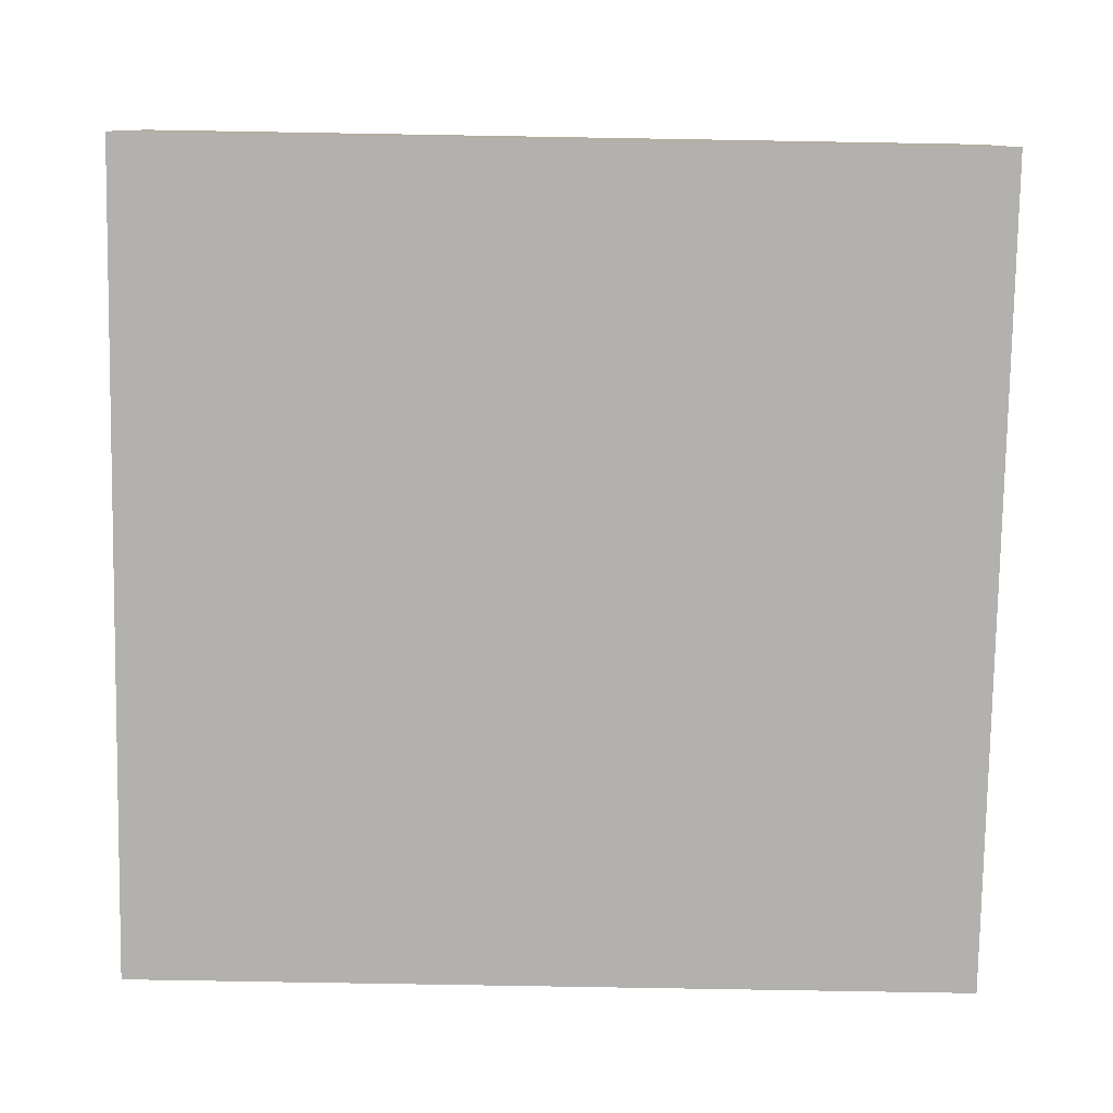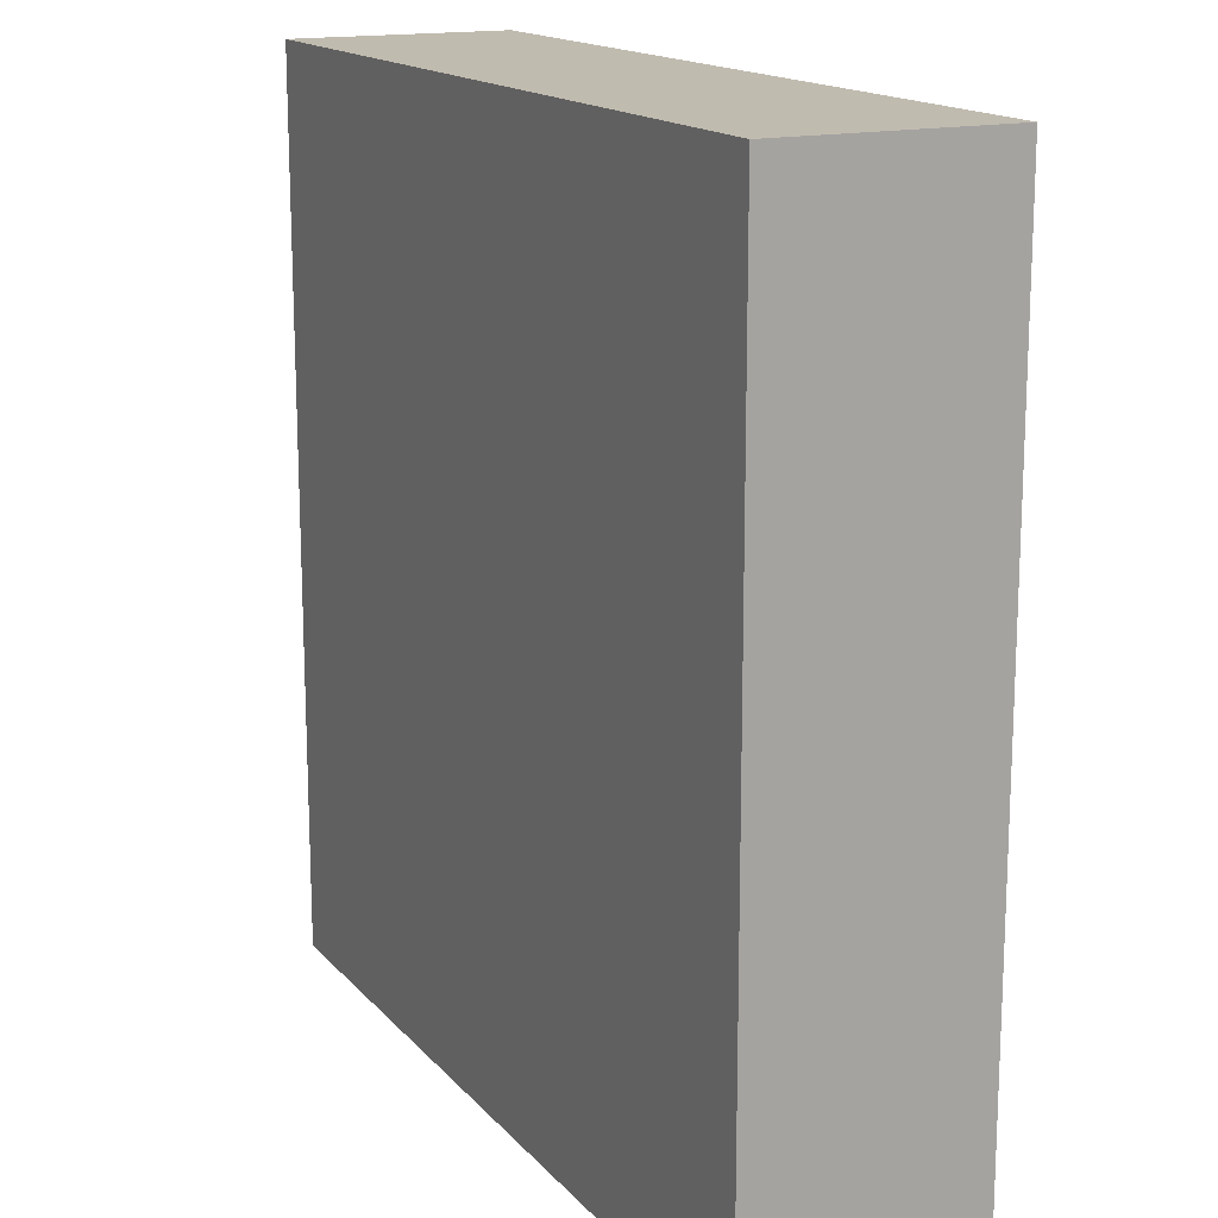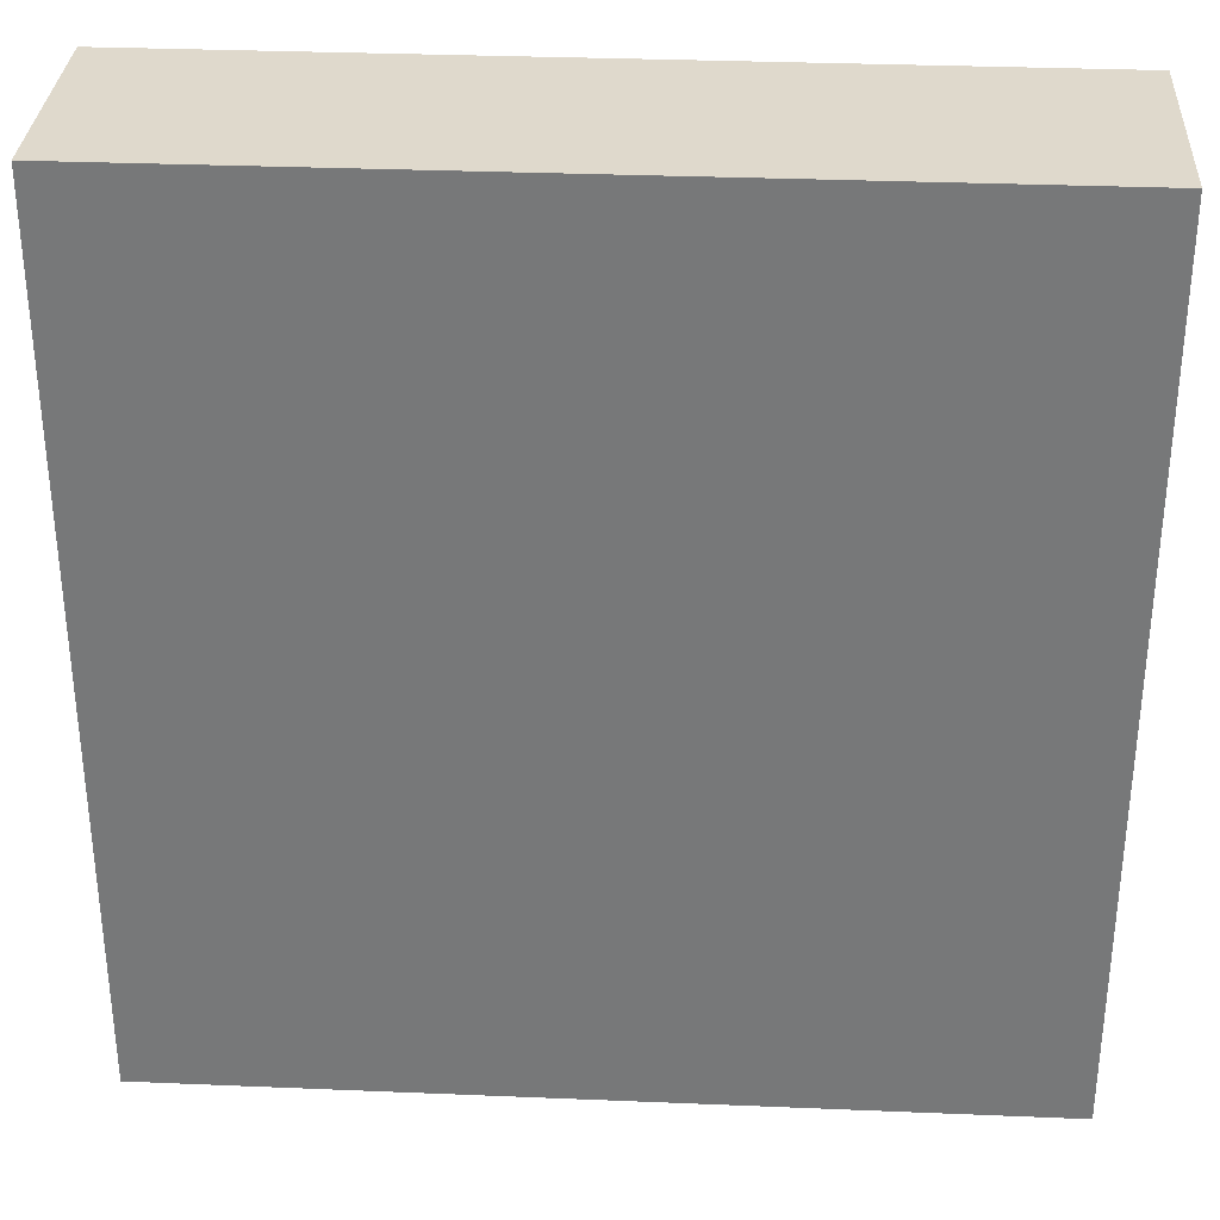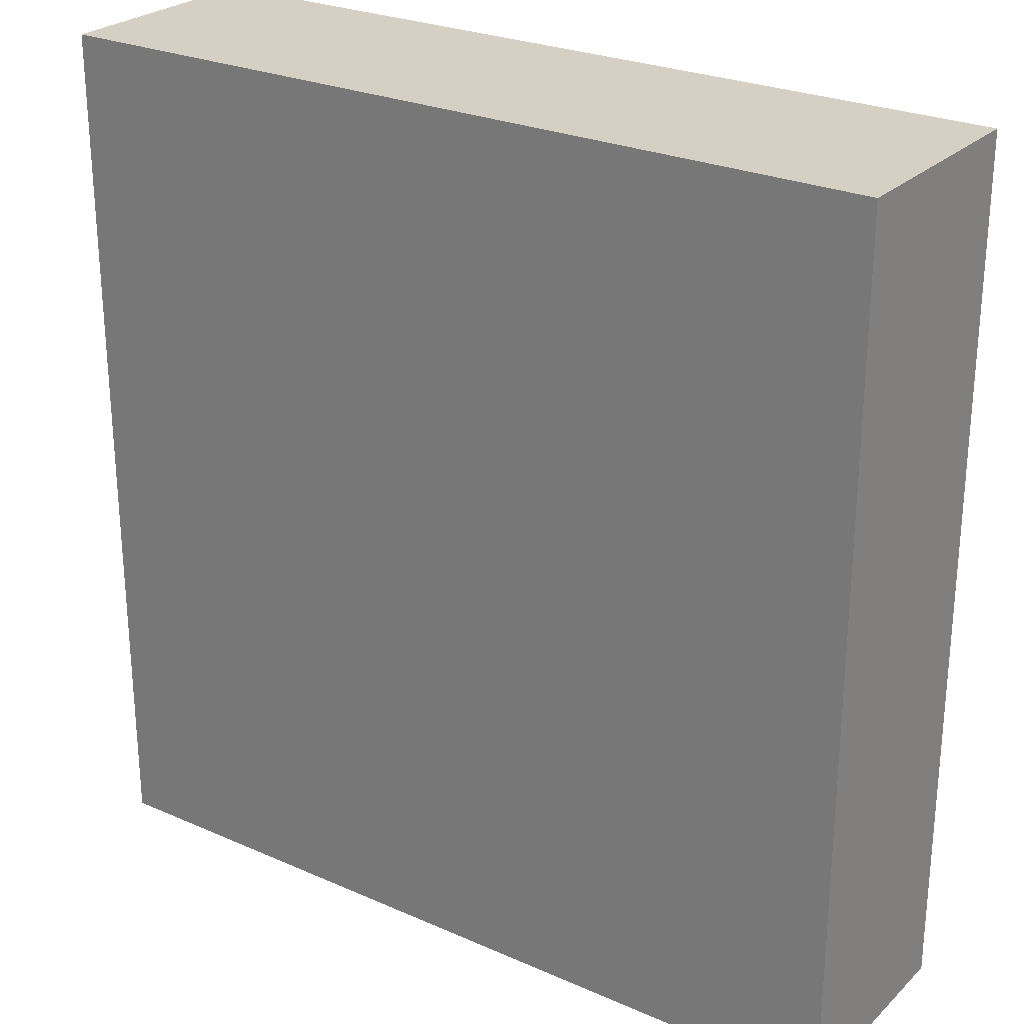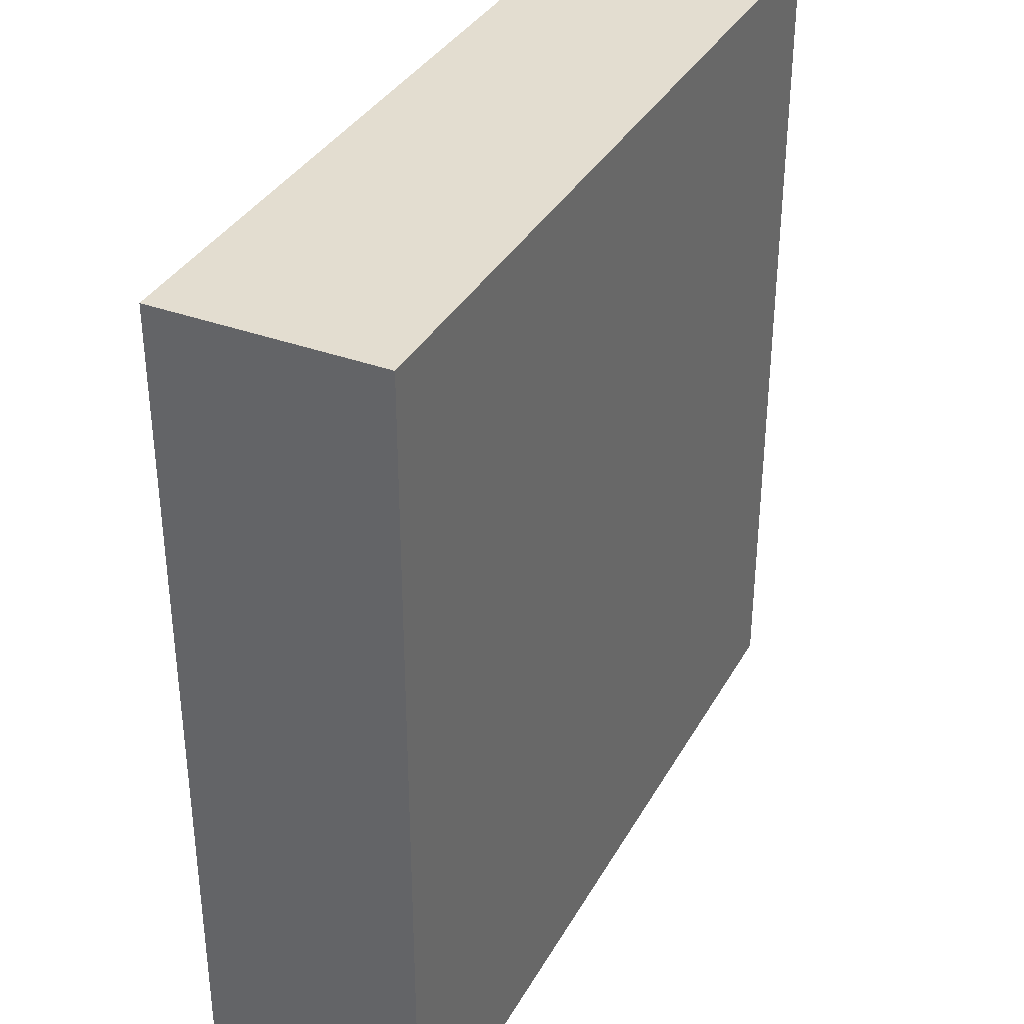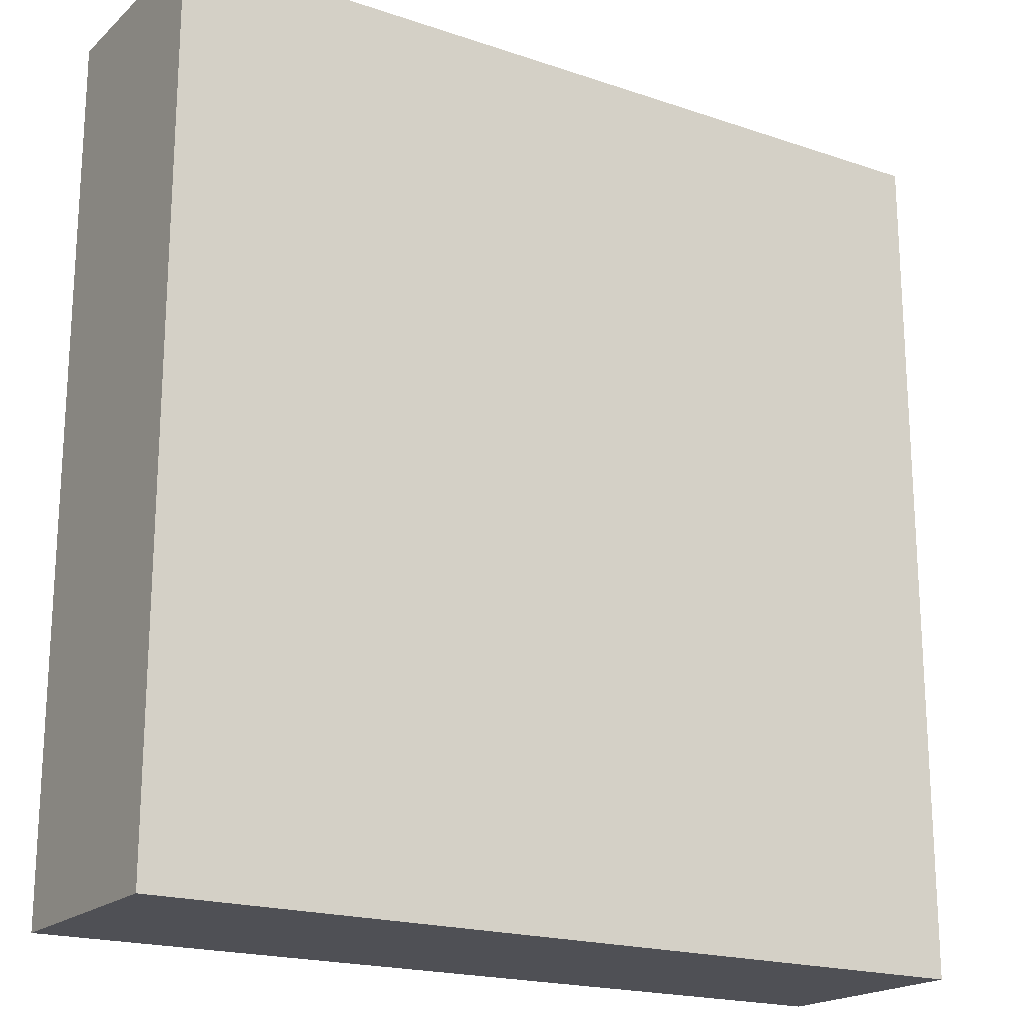
<metadata>
{"format":"obj","ext":"obj","renderer":"f3d","projection":"perspective","resolution":1024,"background":"white","views":[{"elev":-79.2,"azim":89.0,"up":"+Y"},{"elev":15.9,"azim":-116.6,"up":"+Z"},{"elev":32.2,"azim":-176.7,"up":"+Z"},{"elev":26.1,"azim":-145.2,"up":"+Z"},{"elev":35.6,"azim":115.9,"up":"+Z"},{"elev":-19.4,"azim":-32.3,"up":"+Z"}]}
</metadata>
<code>
o 11819
v 2205 1867 7.971
v 2205 1867 7.971
v 2205 1867 7.735
v 2205 1867 7.971
v 2205 1867 7.735
v 2205 1867 7.971
v 2205 1867 7.735
v 2205 1867 7.971
v 2205 1867 7.971
v 2205 1867 7.971
v 2205 1867 7.735
v 2205 1867 7.735
v 2205 1867 7.735
v 2205 1867 7.735
v 2205 1867 7.735
v 2205 1867 7.735
v 2205 1867 7.735
v 2205 1867 7.971
v 2205 1867 7.971
v 2205 1867 7.971
v 2205 1867 7.971
v 2205 1867 7.971
v 2205 1867 7.735
v 2205 1867 7.971
v 2205 1867 7.971
v 2205 1867 7.735
f 1 2 3
f 3 4 5
f 2 6 7
f 8 7 5
f 9 7 10
f 11 12 9
f 13 14 15
f 15 16 17
f 18 19 20
f 20 21 22
f 20 23 24
f 25 26 23

</code>
